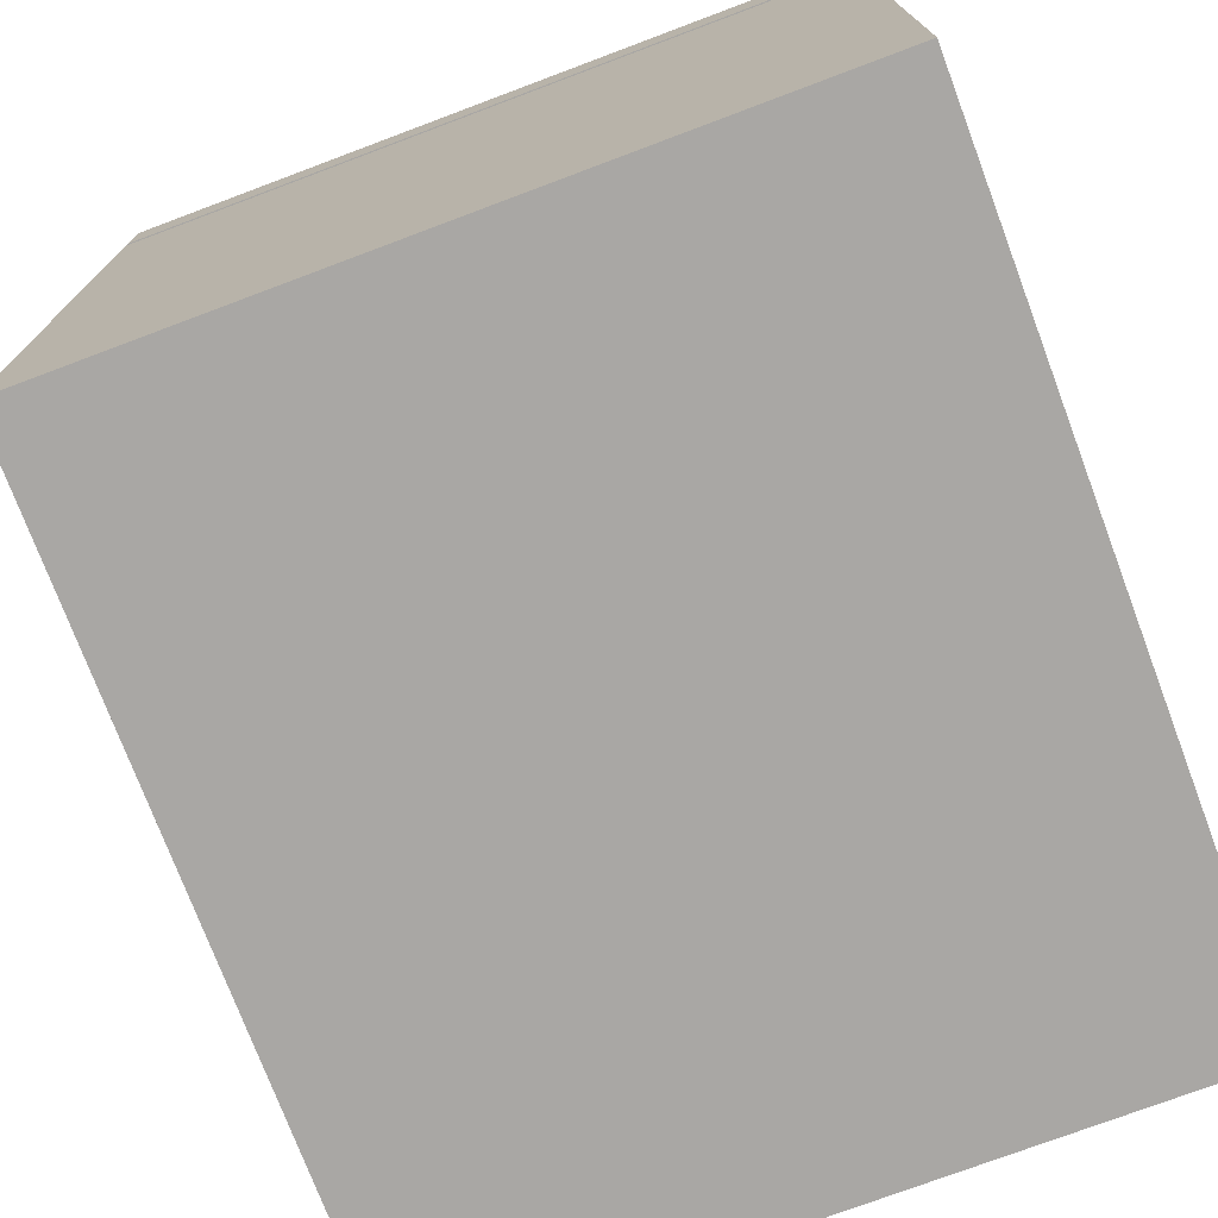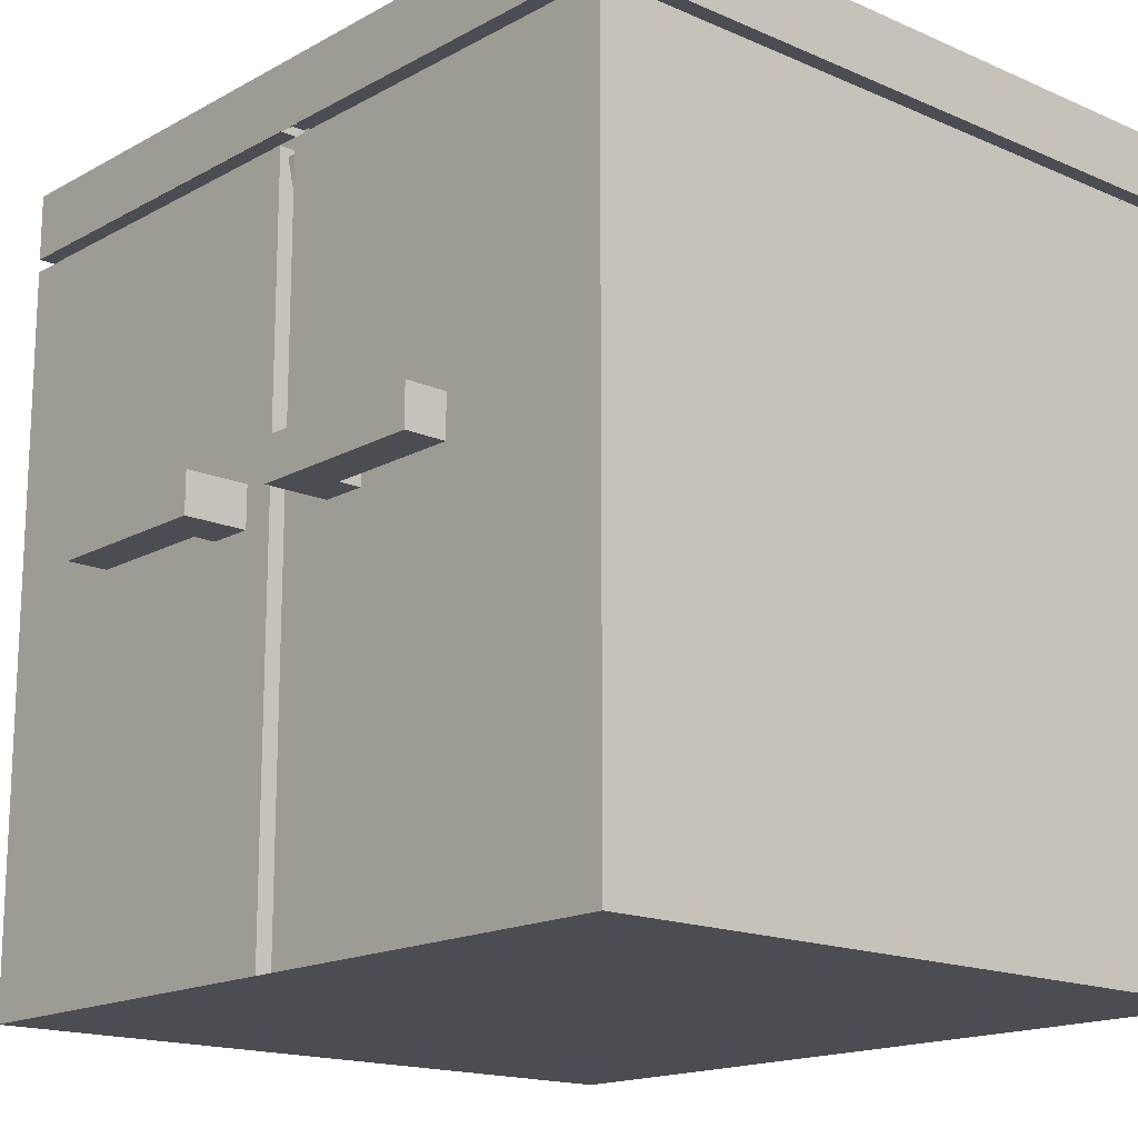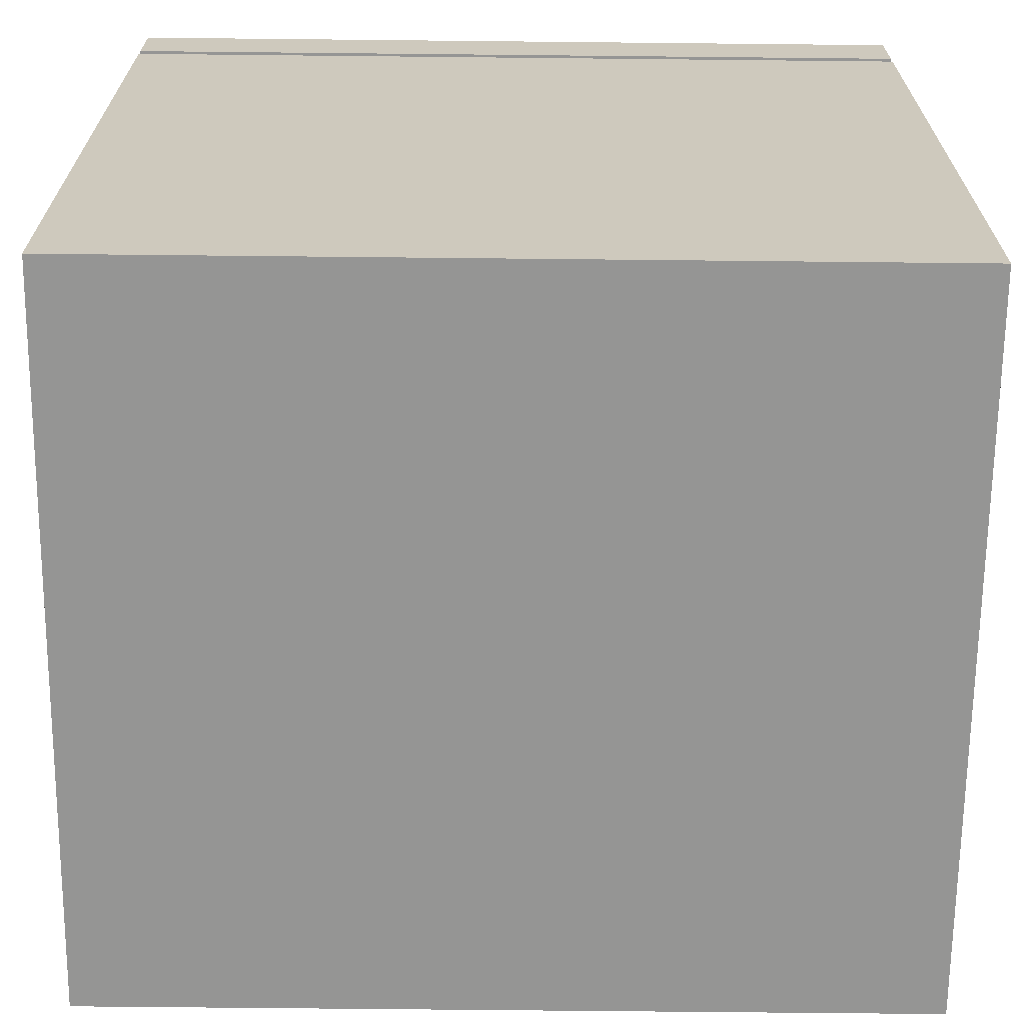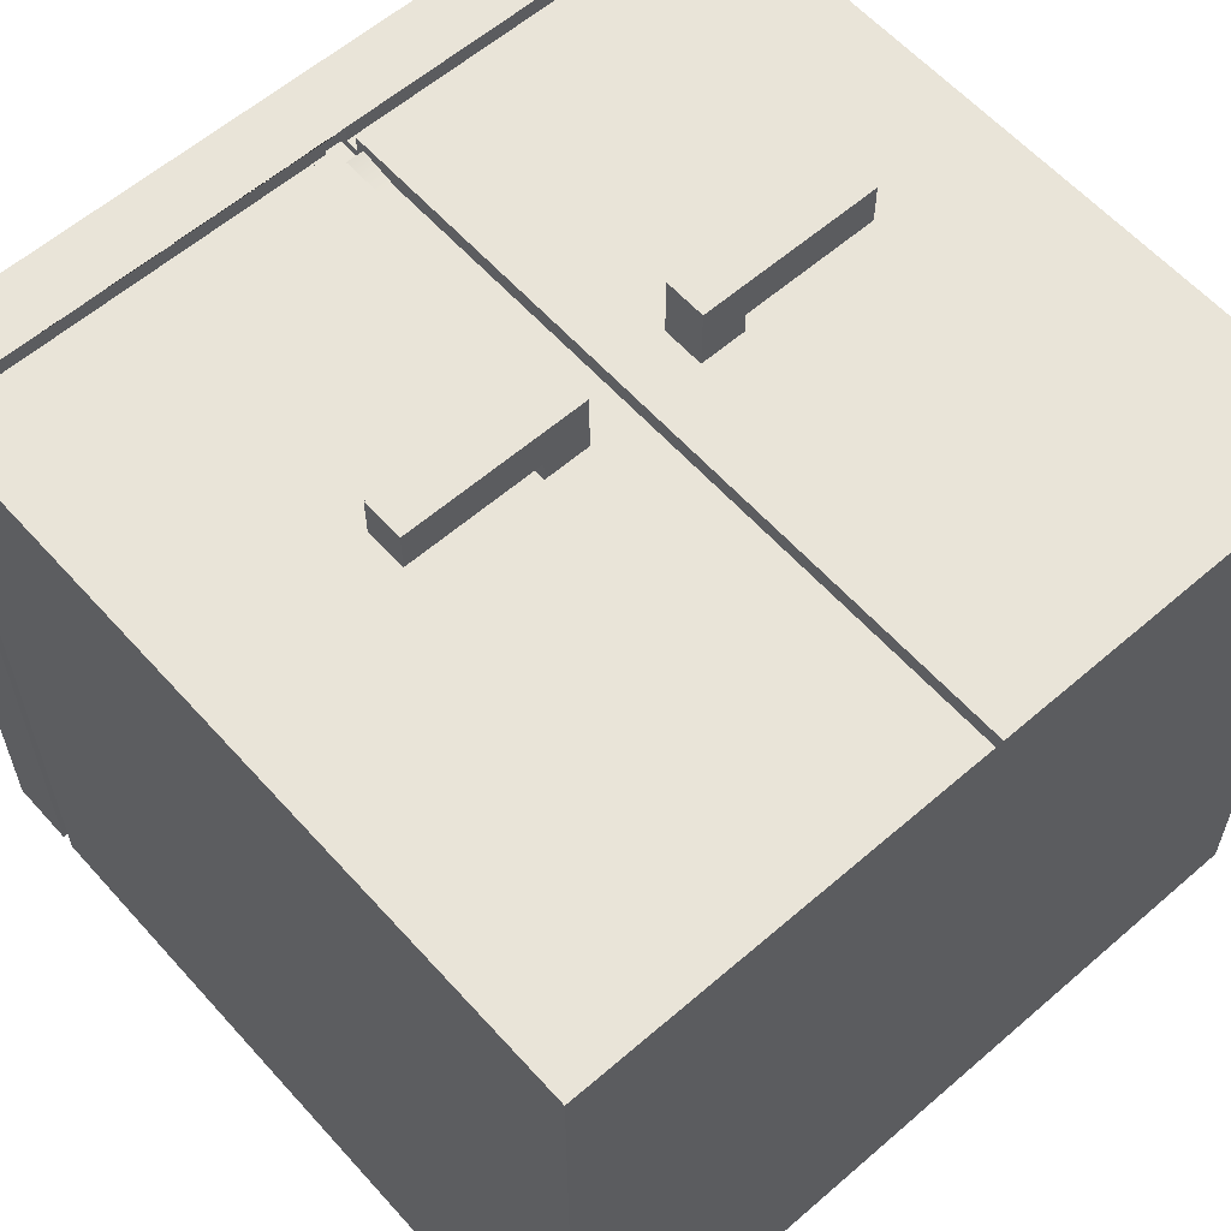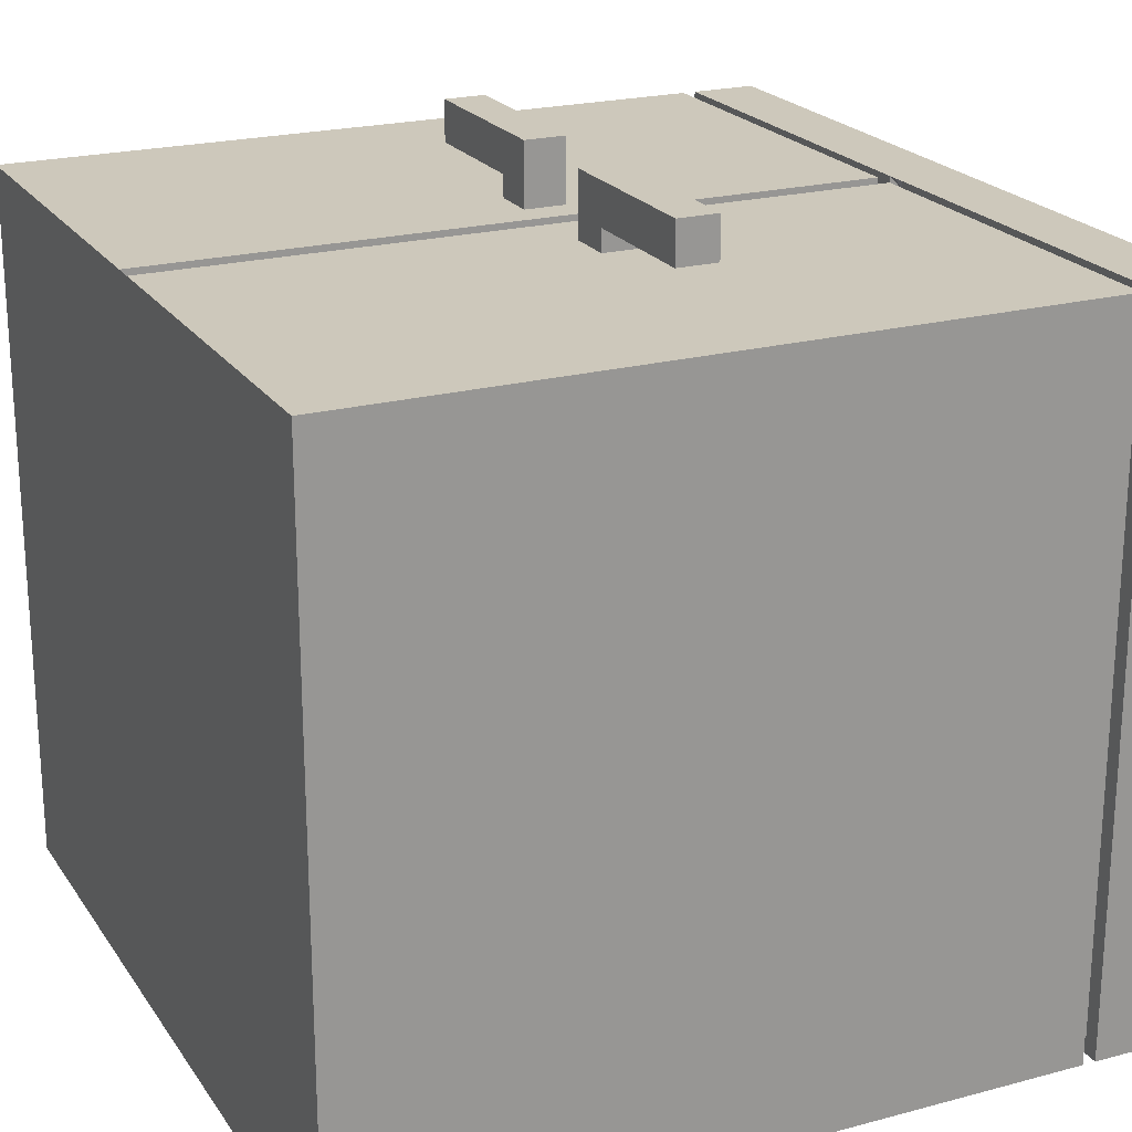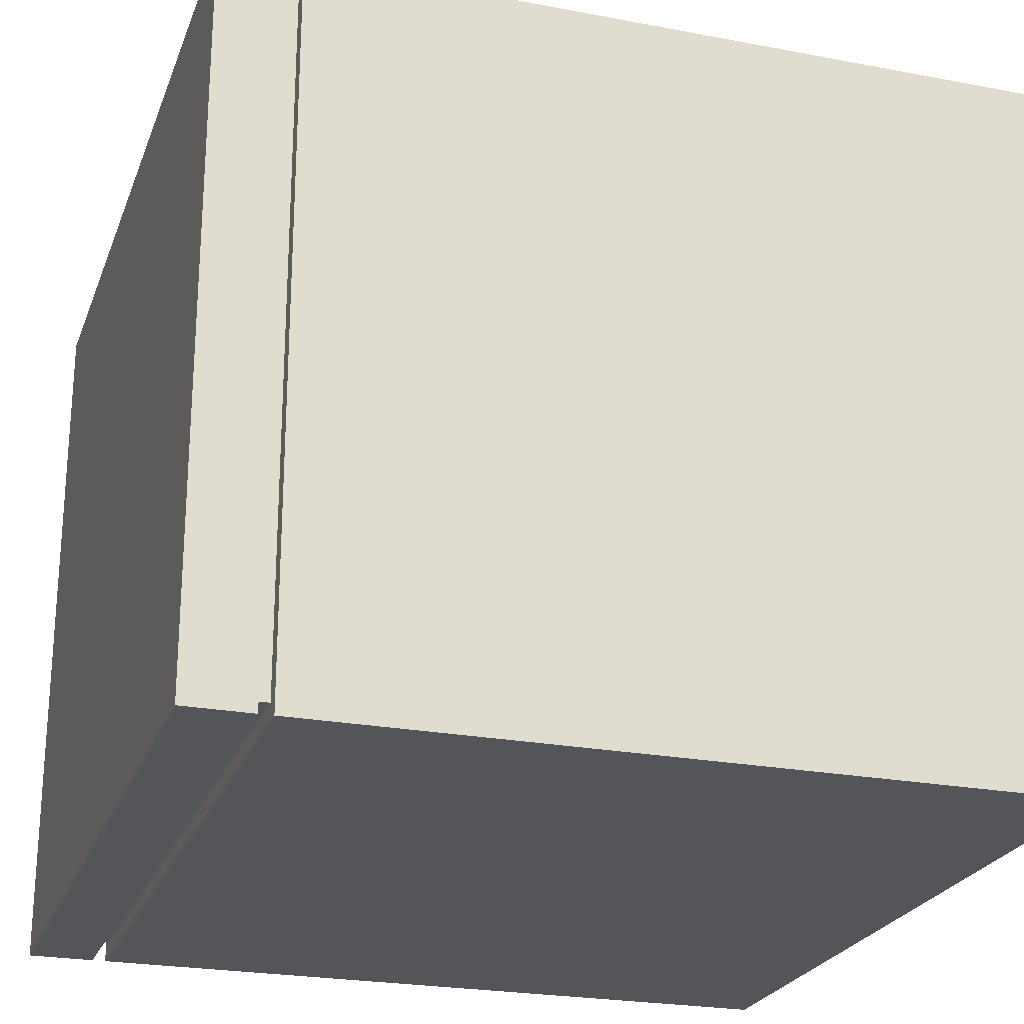
<metadata>
{"format":"obj","ext":"obj","renderer":"f3d","projection":"perspective","resolution":1024,"background":"white","views":[{"elev":-74.8,"azim":110.6,"up":"+Y"},{"elev":-16.4,"azim":48.2,"up":"+Y"},{"elev":-67.4,"azim":179.4,"up":"+Y"},{"elev":59.8,"azim":-41.6,"up":"+Z"},{"elev":21.8,"azim":64.9,"up":"+Z"},{"elev":-24.1,"azim":-107.5,"up":"+Z"}]}
</metadata>
<code>
g default
v -0.5 0 0.3999
v 0.5 0 0.3999
v -0.5 1 0.3999
v 0.5 1 0.3999
v -0.5 1 -0.4934
v 0.5 1 -0.4934
v -0.5 0 -0.4934
v 0.5 0 -0.4934
v -0.5 0.9179 0.3999
v -0.5 0.9179 -0.4934
v 0.5 0.9179 -0.4934
v 0.5 0.9179 0.3999
v -0.5 0.9016 0.3999
v -0.5 0.9016 -0.4934
v 0.5 0.9016 -0.4934
v 0.5 0.9016 0.3999
v -0.4797 0.9016 0.3796
v -0.4797 0.9016 -0.4731
v -0.4797 0.9179 0.3796
v -0.4797 0.9179 -0.4731
v 0.4797 0.9179 -0.4731
v 0.4797 0.9016 -0.4731
v 0.4797 0.9016 0.3796
v 0.4797 0.9179 0.3796
v -0.44 0.06 0.3999
v 0.44 0.06 0.3999
v 0.44 0.8416 0.3999
v -0.44 0.8416 0.3999
v 0 1 0.3999
v 0 1 -0.4934
v 0 0.9179 -0.4934
v 0 0.9179 -0.4731
v 0 0.9016 -0.4731
v 0 0.9016 -0.4934
v 0 0 -0.4934
v 0 0 0.3866
v 0.0133 0 0.3999
v -0.0133 0 0.3999
v -0.0133 0.06 0.3999
v 0.0133 0.06 0.3999
v -0.0133 0.8416 0.3999
v 0.0133 0.8416 0.3999
v -0.0133 0.9016 0.3999
v 0.0133 0.9016 0.3999
v -0.0133 0.9016 0.3796
v 0.0133 0.9016 0.3796
v -0.0133 0.9179 0.3796
v 0.0133 0.9179 0.3796
v 0 0.9173 0.3999
v -0.0133 0.9179 0.3999
v 0.0133 0.9179 0.3999
v -0.0133 0 0.3782
v 0.0133 0 0.3782
v 0.0133 0.06 0.3782
v -0.0133 0.06 0.3782
v 0.0133 0.8416 0.3782
v -0.0133 0.8416 0.3782
v 0.0133 0.8907 0.389
v -0.0133 0.8907 0.389
v 0.0133 0.8907 0.3688
v -0.0133 0.8907 0.3688
v 0.0133 0.9288 0.3688
v -0.0133 0.9288 0.3688
v 0.0133 0.9288 0.389
v -0.0133 0.9288 0.389
v 0 0.9312 0.3782
v -0.1104 0.4746 0.4779
v -0.2774 0.4746 0.4779
v -0.1104 0.5254 0.4779
v -0.2774 0.5254 0.4779
v -0.1104 0.5254 0.427
v -0.2774 0.5254 0.427
v -0.1104 0.4746 0.427
v -0.2774 0.4746 0.427
v -0.0544 0.4746 0.427
v -0.0544 0.4746 0.4779
v -0.0544 0.5254 0.4779
v -0.0544 0.5254 0.427
v -0.1104 0.5254 0.3692
v -0.1104 0.4746 0.3692
v -0.0544 0.4746 0.3692
v -0.0544 0.5254 0.3692
v 0.1417 0.4746 0.4779
v 0.3092 0.4746 0.4779
v 0.1417 0.5254 0.4779
v 0.3092 0.5254 0.4779
v 0.1417 0.5254 0.427
v 0.3092 0.5254 0.427
v 0.1417 0.4746 0.427
v 0.3092 0.4746 0.427
v 0.0856 0.4746 0.427
v 0.0856 0.4746 0.4779
v 0.0856 0.5254 0.4779
v 0.0856 0.5254 0.427
v 0.1417 0.5254 0.3692
v 0.1417 0.4746 0.3692
v 0.0856 0.4746 0.3692
v 0.0856 0.5254 0.3692
g workstation
f 3 29 30 5
f 14 34 35 7
f 7 35 36 38 1
f 2 8 15 16
f 7 1 13 14
f 10 9 3 5
f 5 30 31 10
f 12 11 6 4
f 9 50 49 29 3
f 18 17 19 20
f 20 32 33 18
f 23 22 21 24
f 14 13 17 18
f 9 10 20 19
f 10 31 32 20
f 33 34 14 18
f 16 15 22 23
f 11 12 24 21
f 2 16 27 26
f 13 1 25 28
f 29 49 51 12 4
f 30 29 4 6
f 31 30 6 11
f 32 31 11 21
f 33 32 21 22
f 15 34 33 22
f 35 34 15 8
f 37 36 35 8 2
f 52 53 54 55
f 55 54 56 57
f 57 56 58 59
f 59 58 60 61
f 61 60 62 63
f 63 62 64 65
f 25 39 41 28
f 17 45 47 19
f 13 43 45 17
f 47 50 9 19
f 1 38 39 25
f 41 43 13 28
f 40 37 2 26
f 42 40 26 27
f 16 44 42 27
f 46 44 16 23
f 48 46 23 24
f 12 51 48 24
f 36 37 38
f 66 65 64
f 38 37 53 52
f 37 40 54 53
f 39 38 52 55
f 40 42 56 54
f 41 39 55 57
f 42 44 58 56
f 43 41 57 59
f 44 46 60 58
f 45 43 59 61
f 46 48 62 60
f 47 45 61 63
f 48 51 64 62
f 50 47 63 65
f 49 50 65 66
f 51 49 66 64
f 67 69 70 68
f 69 71 72 70
f 71 73 74 72
f 73 67 68 74
f 68 70 72 74
f 75 78 77 76
f 73 75 76 67
f 67 76 77 69
f 69 77 78 71
f 79 82 81 80
f 71 79 80 73
f 73 80 81 75
f 75 81 82 78
f 78 82 79 71
f 83 84 86 85
f 85 86 88 87
f 87 88 90 89
f 89 90 84 83
f 84 90 88 86
f 91 92 93 94
f 89 83 92 91
f 83 85 93 92
f 85 87 94 93
f 95 96 97 98
f 87 89 96 95
f 89 91 97 96
f 91 94 98 97
f 94 87 95 98

</code>
